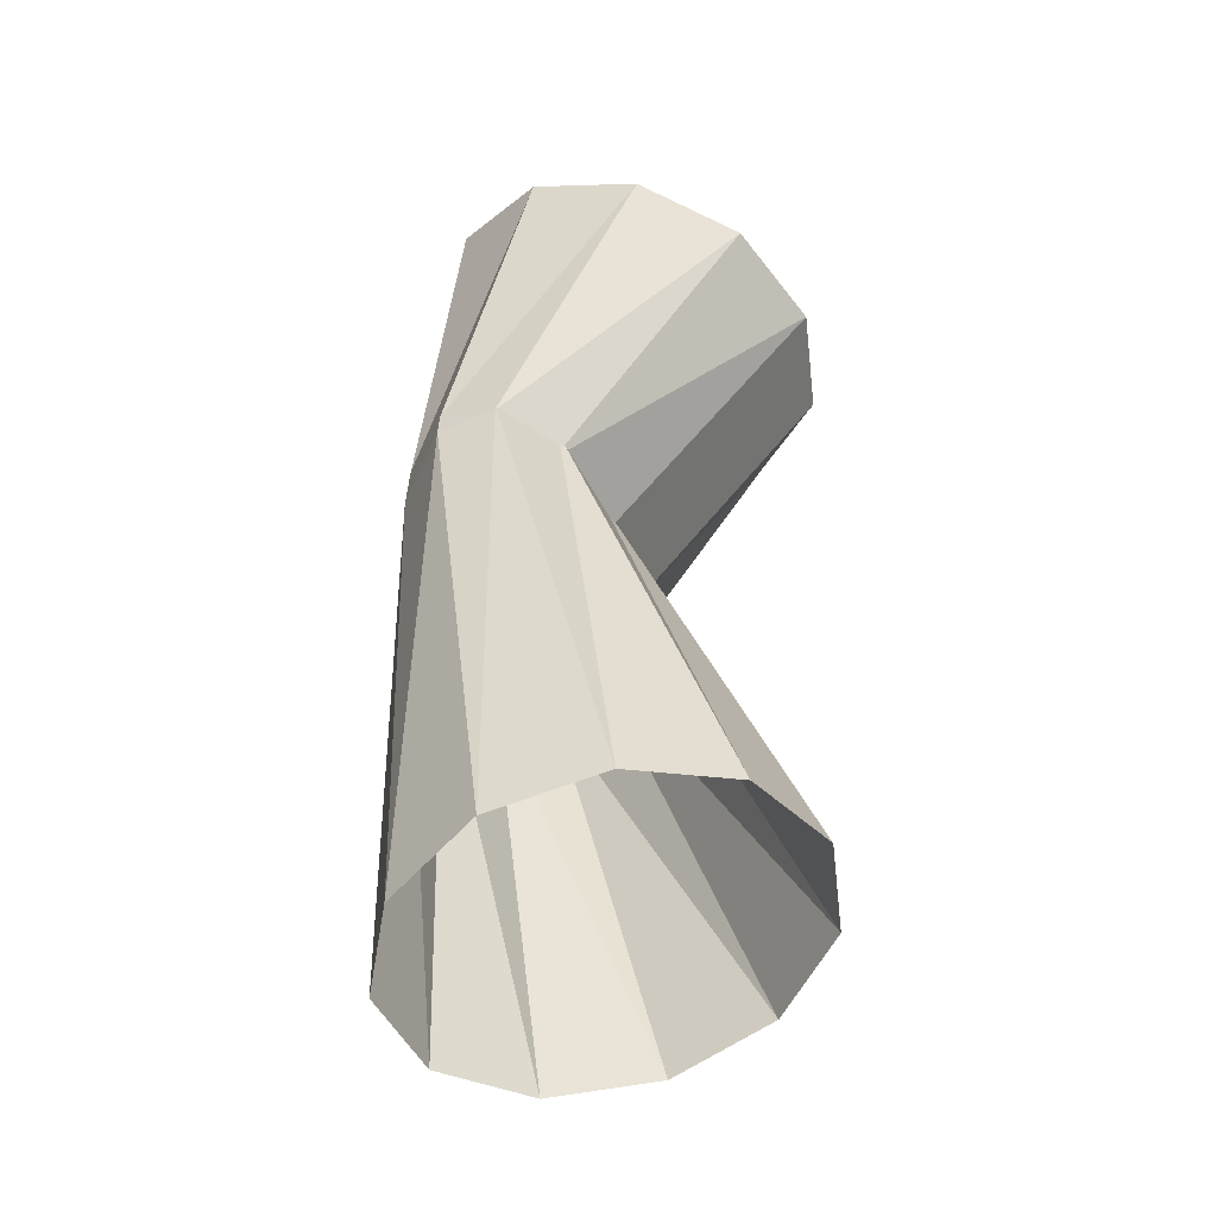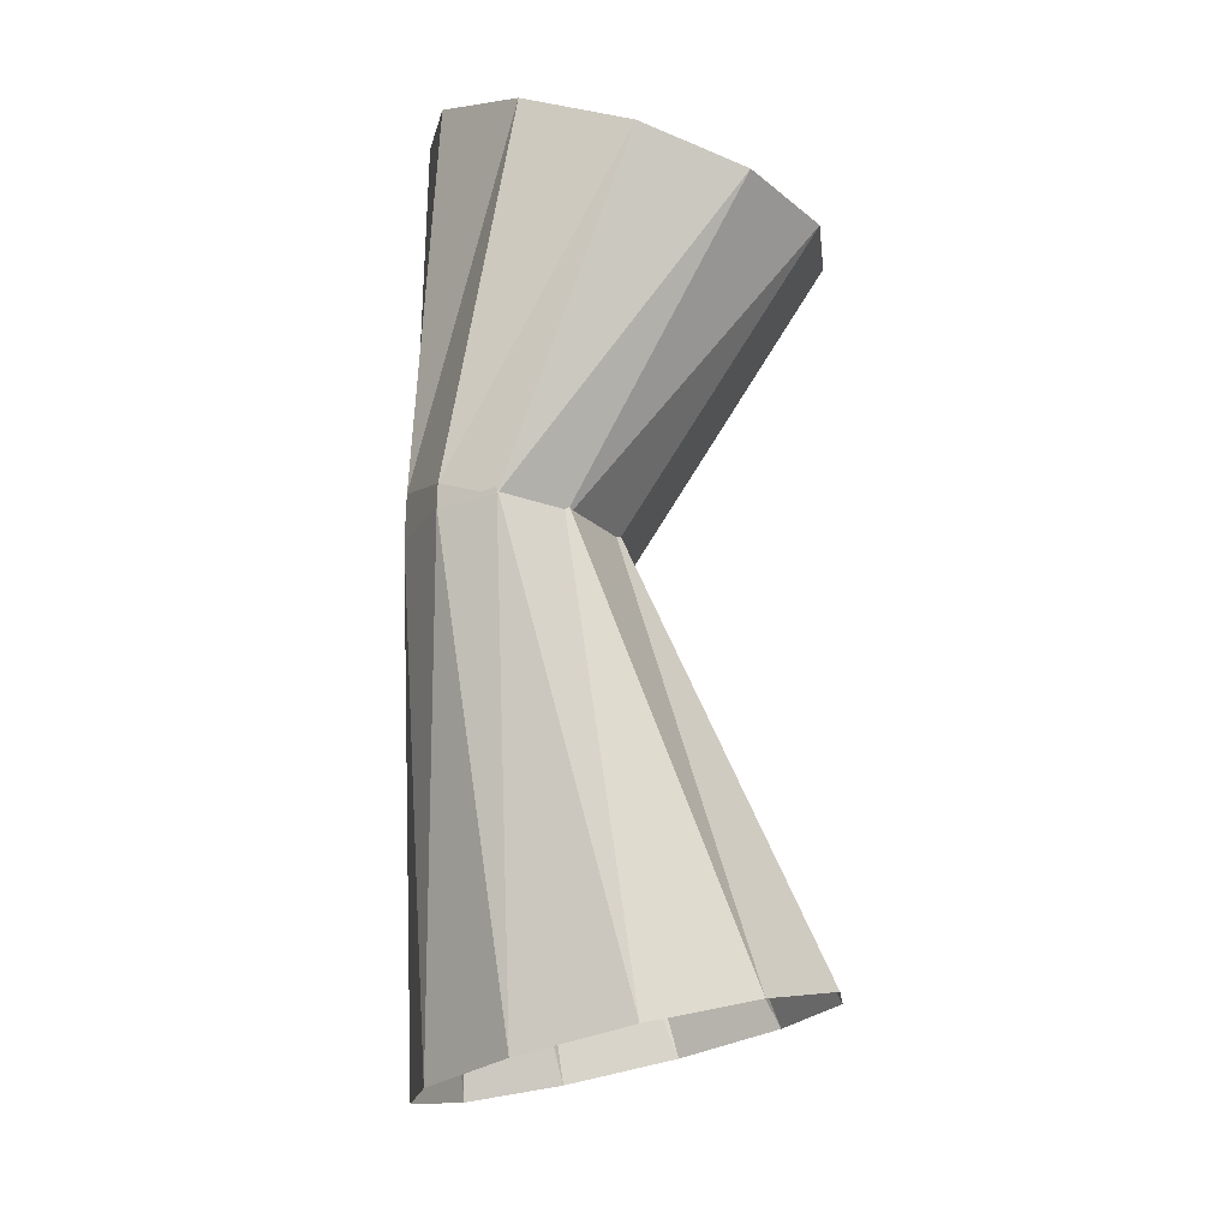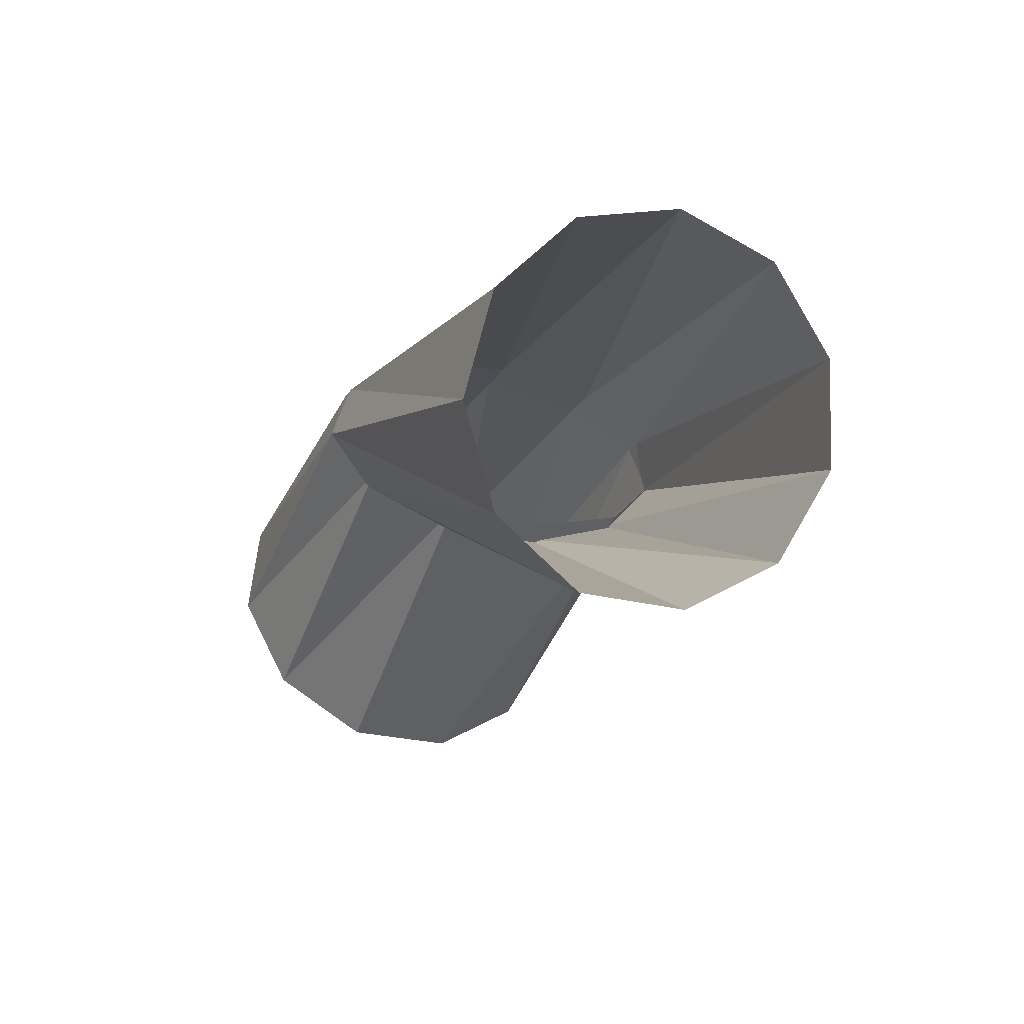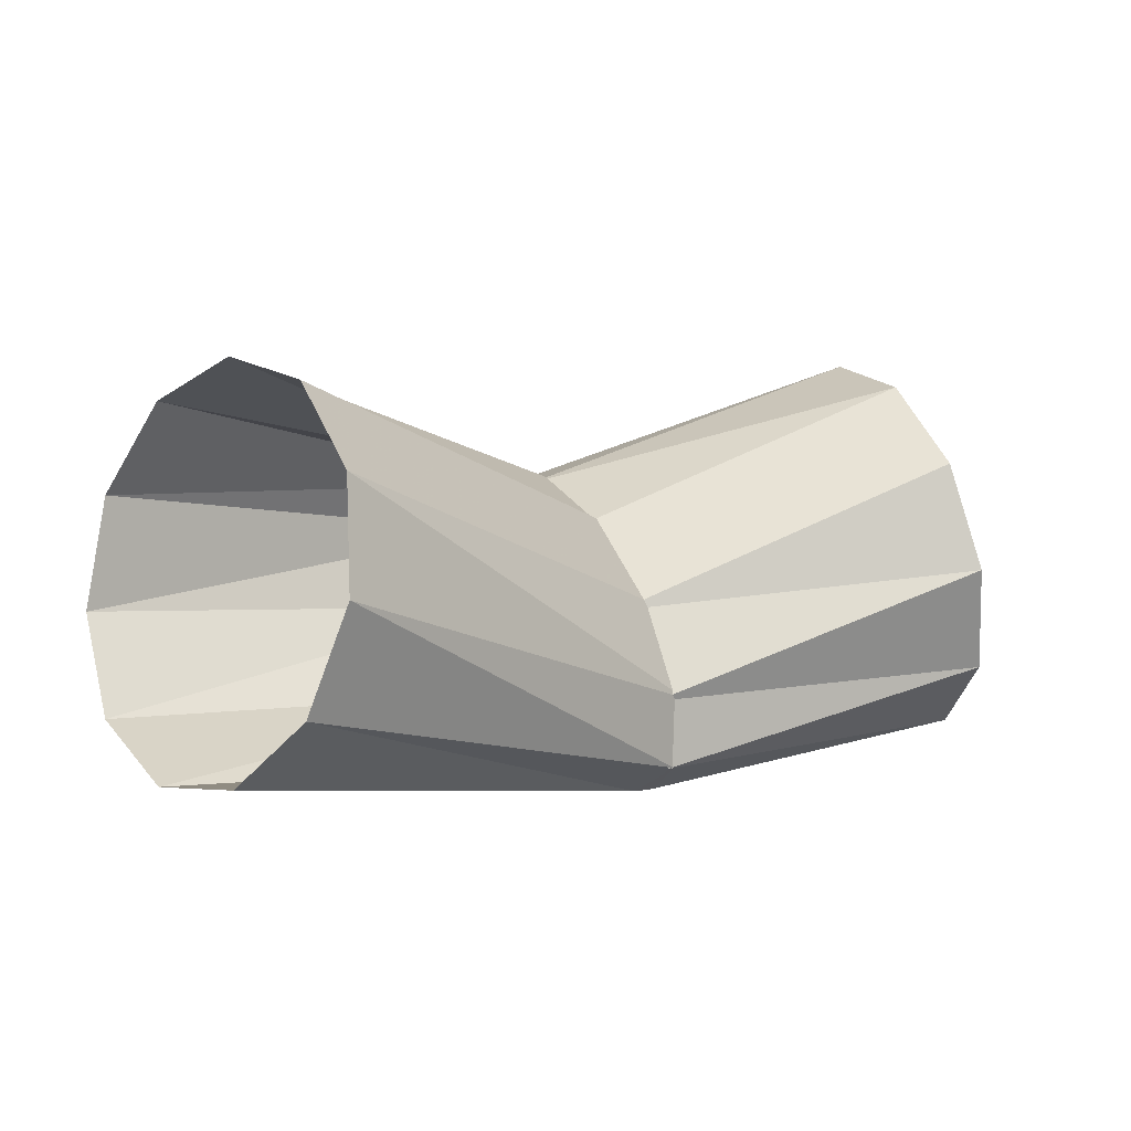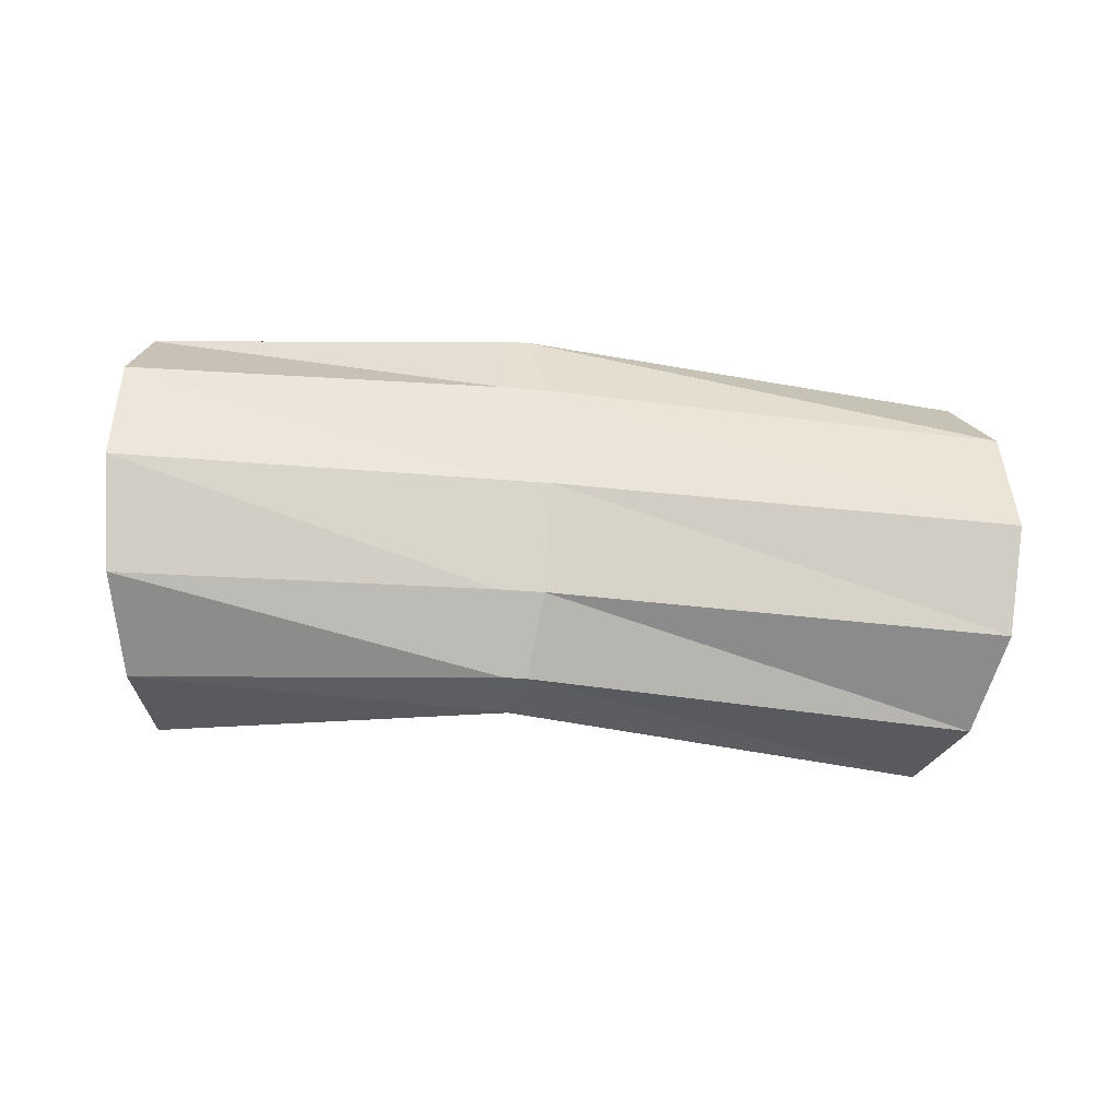
<metadata>
{"format":"obj","ext":"obj","renderer":"f3d","projection":"perspective","resolution":1024,"background":"white","views":[{"elev":19.2,"azim":-76.9,"up":"+Z"},{"elev":52.2,"azim":-78.8,"up":"+Z"},{"elev":-29.1,"azim":-136.6,"up":"+Y"},{"elev":-42.5,"azim":-14.3,"up":"+Z"},{"elev":65.7,"azim":155.5,"up":"+Y"}]}
</metadata>
<code>
g tube1
v 165.8 158 177.4
v 166.8 157.2 174.9
v 167.4 155 173.1
v 167.2 152.3 172.7
v 166.4 149.7 173.7
v 165.2 148.3 175.8
v 164 148.4 178.3
v 163.2 149.9 180.5
v 163 152.5 181.7
v 163.5 155.2 181.4
v 164.6 157.3 179.8
v 165.8 158 177.4
v 157.4 156.7 173.5
v 158.5 156.2 171
v 159.2 155.1 169.3
v 159.2 153.7 168.9
v 158.5 152.5 169.9
v 157.4 151.8 172.1
v 156.2 151.8 174.6
v 155.3 152.6 176.8
v 155 153.9 177.9
v 155.3 155.3 177.6
v 156.2 156.3 175.9
v 157.4 156.7 173.5
v 157.4 156.7 173.5
v 158.5 156.2 171
v 159.2 155.1 169.3
v 159.2 153.7 168.9
v 158.5 152.5 169.9
v 157.4 151.8 172.1
v 156.2 151.8 174.6
v 155.3 152.6 176.8
v 155 153.9 177.9
v 155.3 155.3 177.6
v 156.2 156.3 175.9
v 157.4 156.7 173.5
v 156.2 156.5 173
v 157.5 156.1 170.6
v 158.7 155 169.1
v 159.3 153.7 169
v 159.3 152.6 170.3
v 158.6 152 172.6
v 157.4 152 175.2
v 156.1 152.8 177.2
v 155.2 154 178
v 154.9 155.2 177.4
v 155.2 156.2 175.5
v 156.2 156.5 173
v 145.5 154.1 168.1
v 146.9 153.3 165.8
v 148.5 151.3 164.5
v 149.6 148.7 164.6
v 150 146.4 166.2
v 149.6 145.1 168.6
v 148.4 145.1 171.2
v 146.8 146.6 173
v 145.5 149 173.6
v 144.6 151.5 172.7
v 144.7 153.4 170.7
v 145.5 154.1 168.1
f 1 2 14
f 14 13 1
f 2 3 15
f 15 14 2
f 3 4 16
f 16 15 3
f 4 5 17
f 17 16 4
f 5 6 18
f 18 17 5
f 6 7 19
f 19 18 6
f 7 8 20
f 20 19 7
f 8 9 21
f 21 20 8
f 9 10 22
f 22 21 9
f 10 11 23
f 23 22 10
f 11 12 24
f 24 23 11
f 13 14 26
f 26 25 13
f 14 15 27
f 27 26 14
f 15 16 28
f 28 27 15
f 16 17 29
f 29 28 16
f 17 18 30
f 30 29 17
f 18 19 31
f 31 30 18
f 19 20 32
f 32 31 19
f 20 21 33
f 33 32 20
f 21 22 34
f 34 33 21
f 22 23 35
f 35 34 22
f 23 24 36
f 36 35 23
f 25 26 38
f 38 37 25
f 26 27 39
f 39 38 26
f 27 28 40
f 40 39 27
f 28 29 41
f 41 40 28
f 29 30 42
f 42 41 29
f 30 31 43
f 43 42 30
f 31 32 44
f 44 43 31
f 32 33 45
f 45 44 32
f 33 34 46
f 46 45 33
f 34 35 47
f 47 46 34
f 35 36 48
f 48 47 35
f 37 38 50
f 50 49 37
f 38 39 51
f 51 50 38
f 39 40 52
f 52 51 39
f 40 41 53
f 53 52 40
f 41 42 54
f 54 53 41
f 42 43 55
f 55 54 42
f 43 44 56
f 56 55 43
f 44 45 57
f 57 56 44
f 45 46 58
f 58 57 45
f 46 47 59
f 59 58 46
f 47 48 60
f 60 59 47
g

</code>
